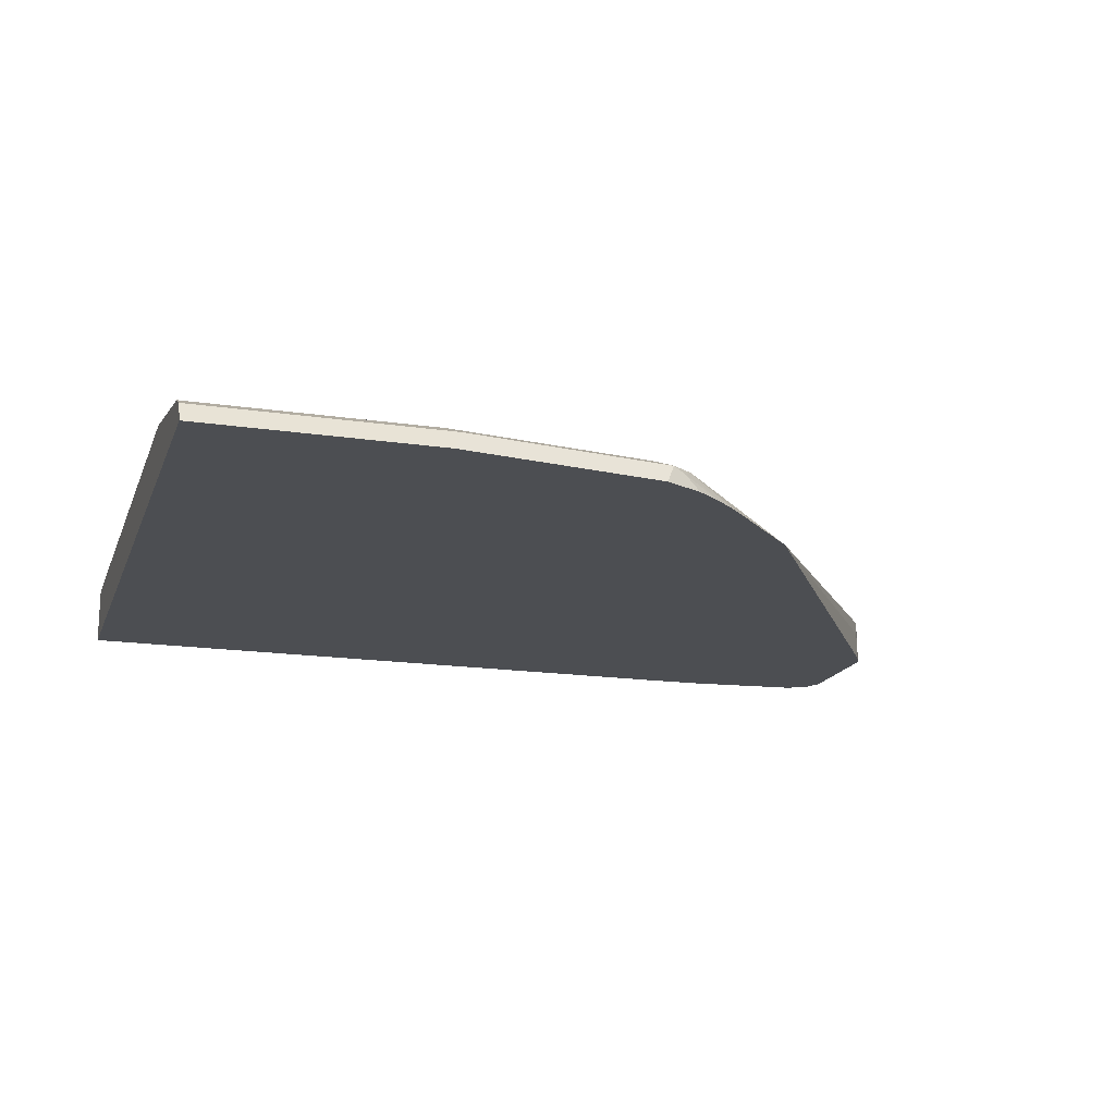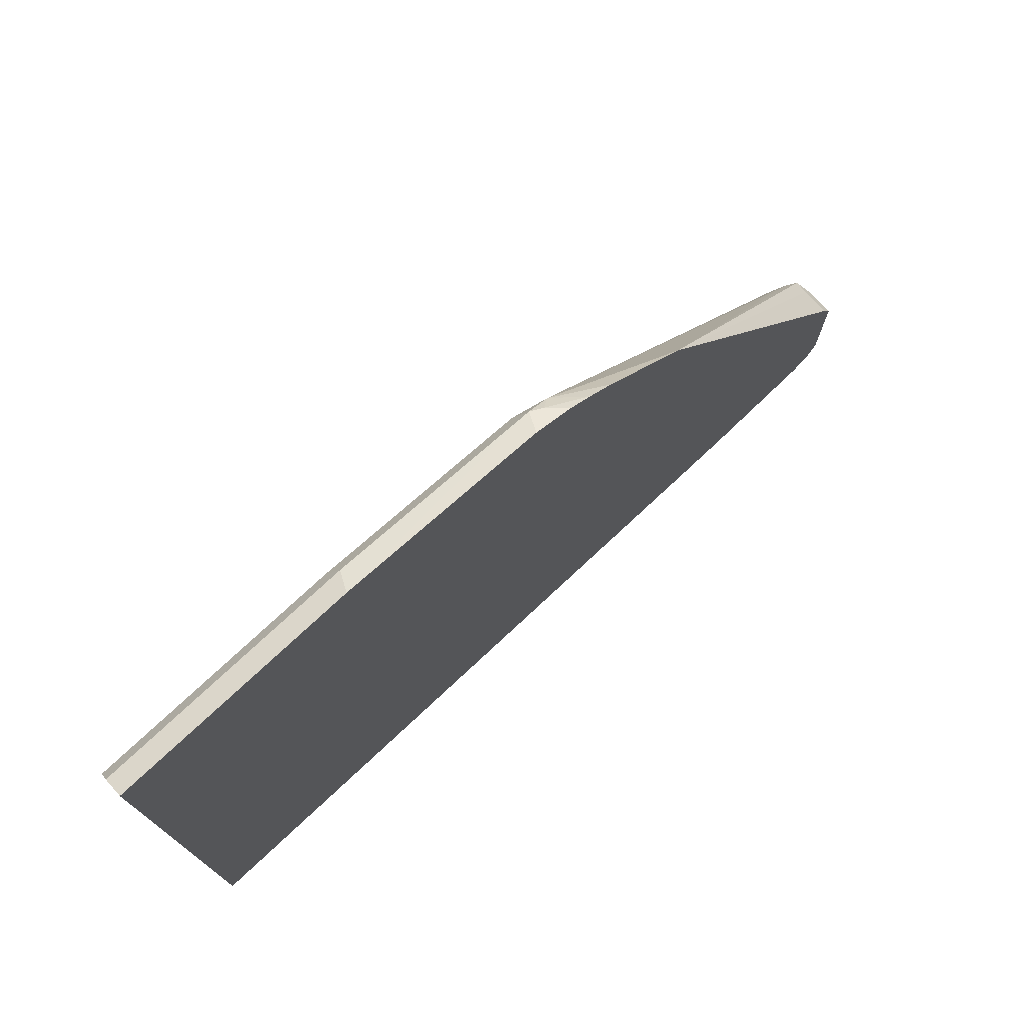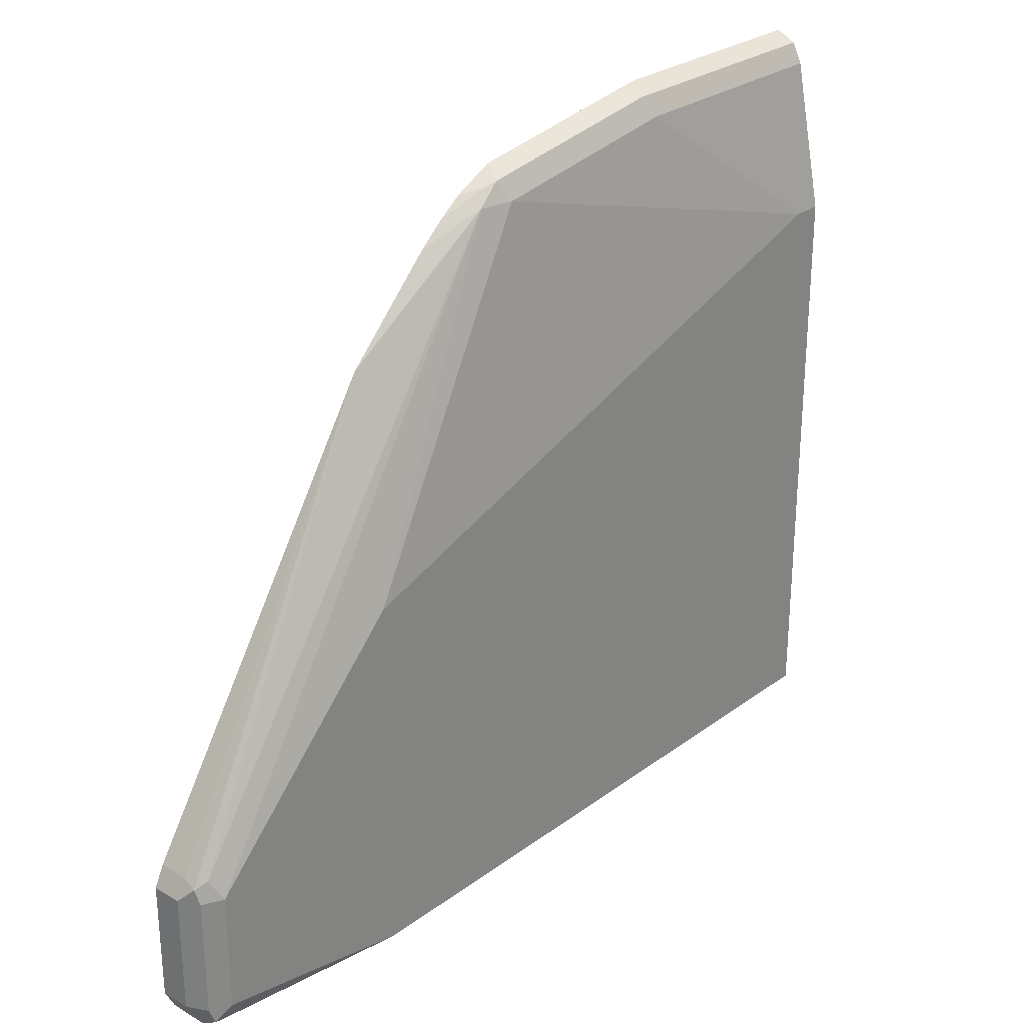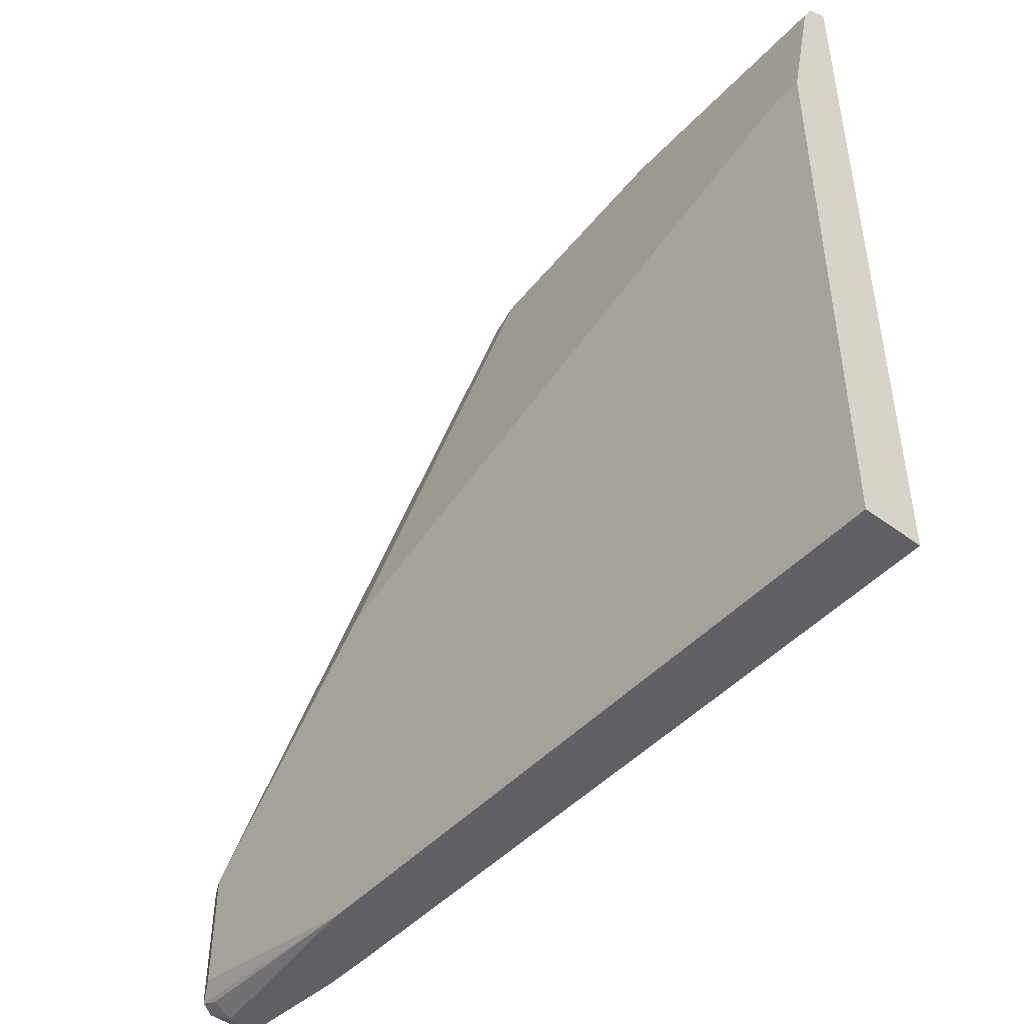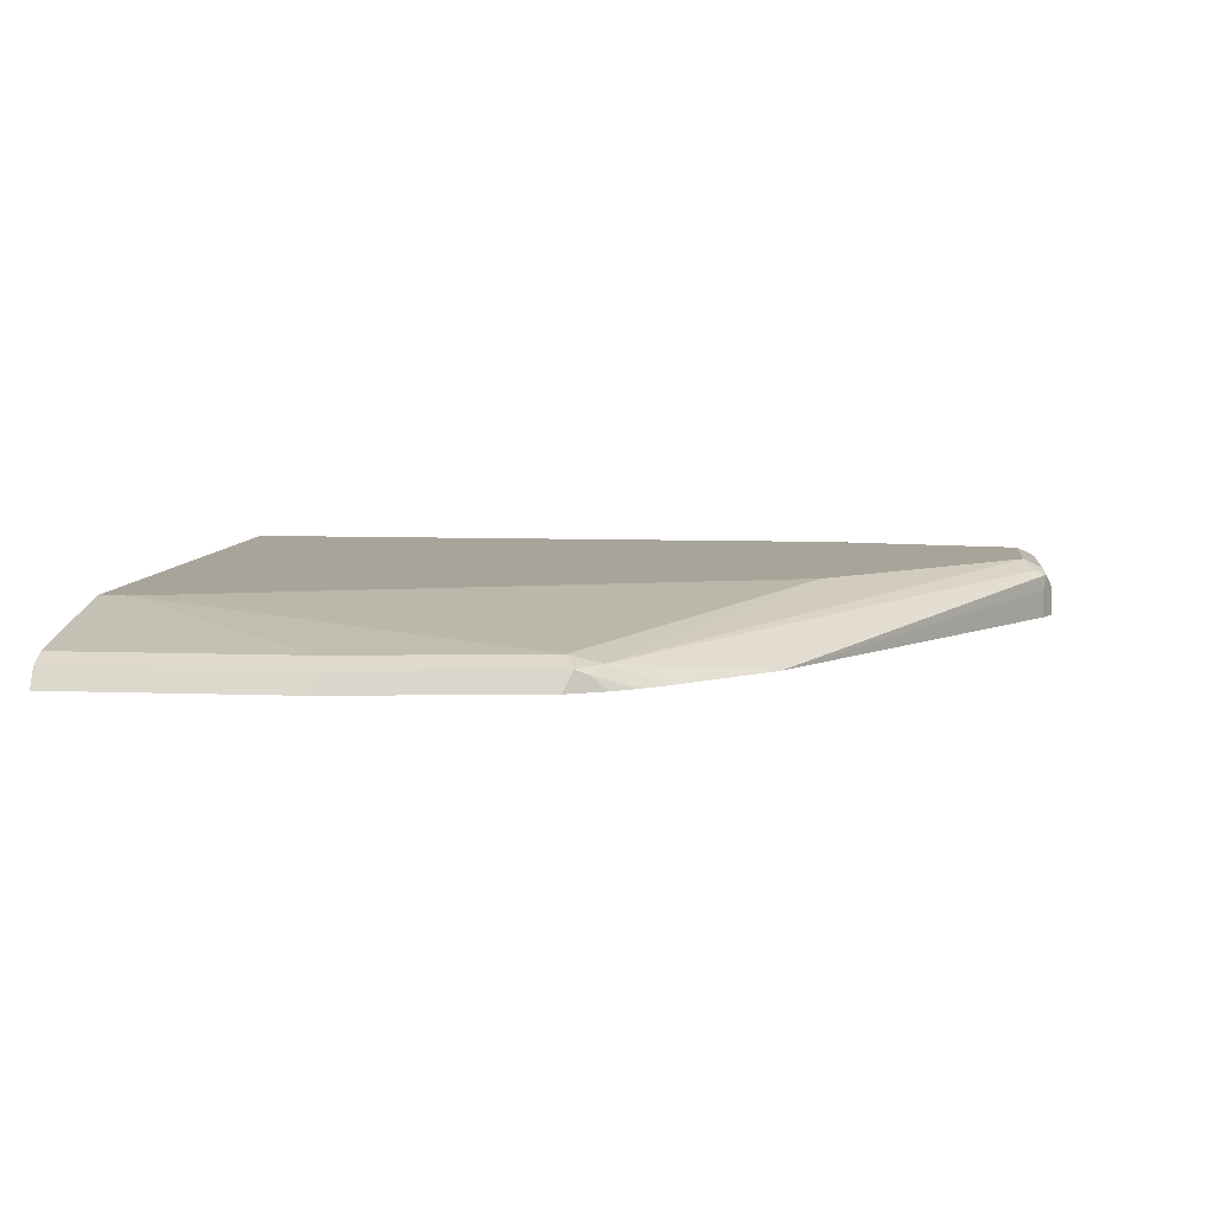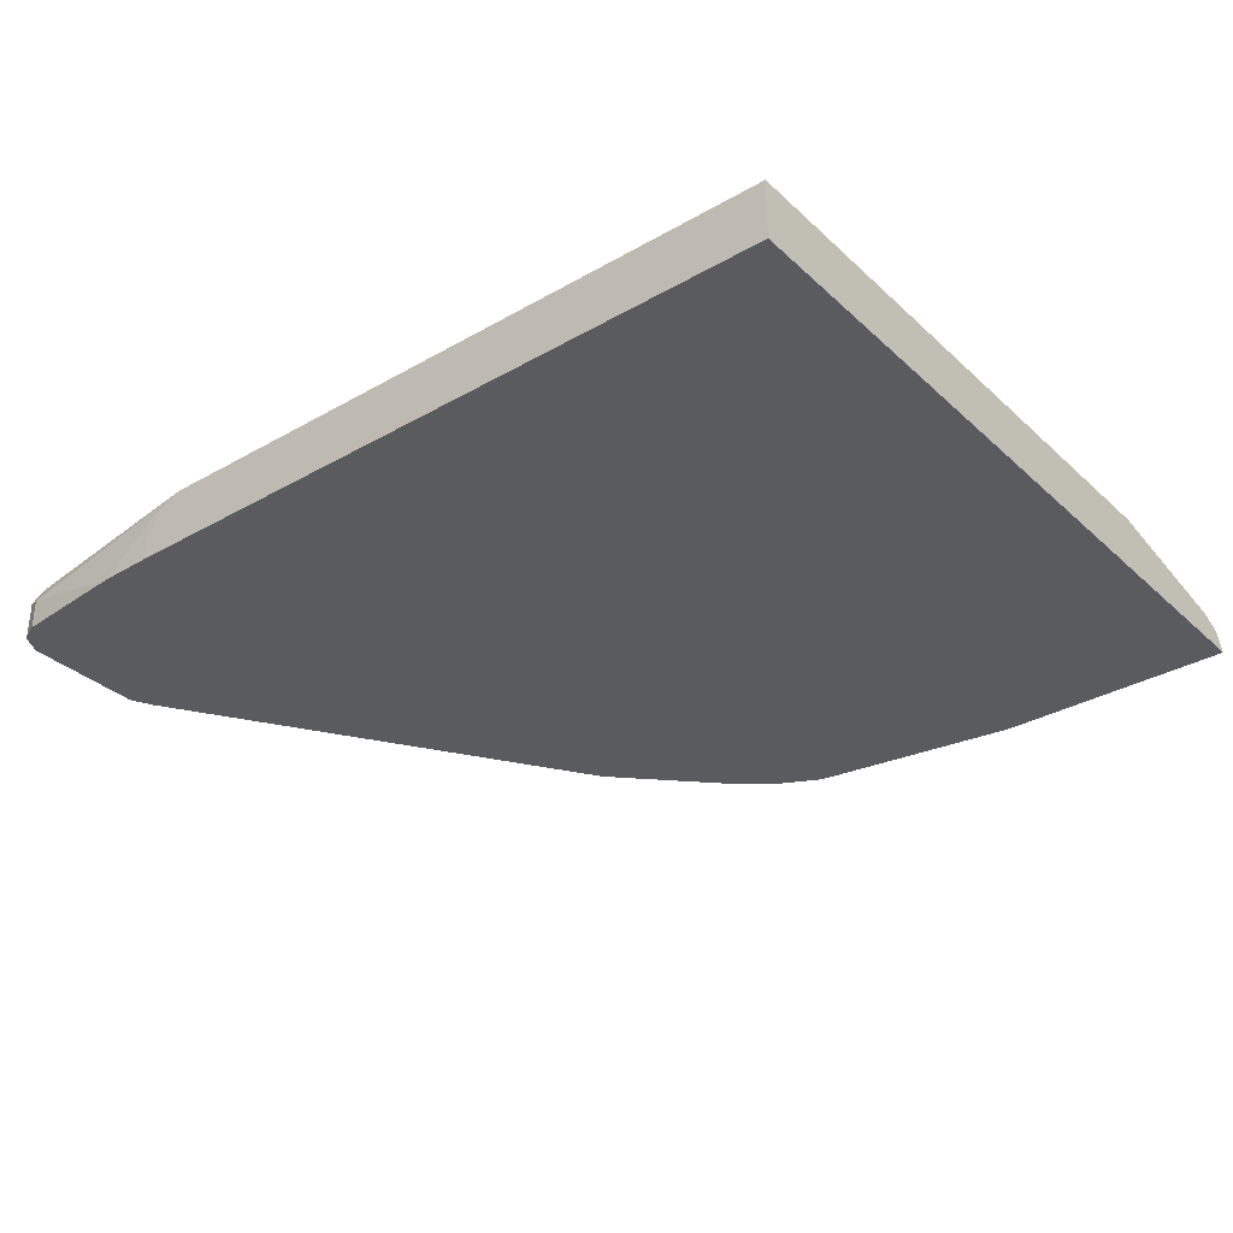
<metadata>
{"format":"obj","ext":"obj","renderer":"f3d","projection":"perspective","resolution":1024,"background":"white","views":[{"elev":-17.0,"azim":163.2,"up":"+Z"},{"elev":75.6,"azim":137.0,"up":"+Y"},{"elev":27.5,"azim":-48.2,"up":"+Y"},{"elev":-46.6,"azim":49.9,"up":"+Y"},{"elev":7.2,"azim":-173.7,"up":"+Z"},{"elev":-32.6,"azim":38.5,"up":"+Z"}]}
</metadata>
<code>
v -0.0002164 0.5034 0.1051
v -0.0002164 0.4965 0.1189
v -0.0002164 -0.02953 0.1051
v -0.168 0.5034 0.1051
v -0.0002164 0.4828 0.1257
v -0.1748 0.4965 0.1189
v -0.0002164 -0.02953 0.1469
v -0.4887 -0.02953 0.1051
v -0.3148 0.4824 0.1051
v -0.3217 0.4755 0.1189
v -0.0002164 0.4825 0.1259
v -0.1679 0.4825 0.1259
v -0.0002164 0.3776 0.1469
v -0.4616 -0.02953 0.1469
v -0.4887 -0.02953 0.1197
v -0.5244 -0.02875 0.1051
v -0.3287 0.4755 0.1051
v -0.3424 0.4686 0.1051
v -0.3304 0.472 0.1154
v -0.3382 0.4615 0.1206
v -0.3147 0.4615 0.1259
v -0.02104 0.3776 0.1469
v -0.6084 4.693e-05 0.1469
v -0.6189 -0.01044 0.1416
v -0.6084 -0.01399 0.1399
v -0.6084 -0.02098 0.1259
v -0.4797 -0.02953 0.1393
v -0.4825 -0.02953 0.1336
v -0.6084 -0.02098 0.1051
v -0.3589 0.4564 0.1051
v -0.3772 0.4406 0.1051
v -0.4396 0.3776 0.1051
v -0.6154 0.09791 0.1399
v -0.6084 0.08393 0.1469
v -0.4616 0.2308 0.1469
v -0.6224 4.693e-05 0.1399
v -0.6224 -0.01399 0.1329
v -0.6224 -0.01399 0.1051
v -0.6224 0.09791 0.1051
v -0.6224 0.09791 0.1259
v -0.6241 0.09442 0.1364
v -0.6224 0.08393 0.1399
v -0.6293 4.693e-05 0.1259
v -0.6292 -0.0004226 0.1051
v -0.6293 0.08409 0.1051
v -0.6293 0.08393 0.1259
v -0.6293 4.693e-05 0.1051
v -0.6293 0.08393 0.1051
f 20 31 32
f 20 32 33
f 21 35 22
f 20 34 35
f 20 35 21
f 12 21 22
f 23 34 42
f 20 33 34
f 20 30 31
f 16 27 26
f 18 30 19
f 16 26 29
f 16 28 27
f 15 28 16
f 14 26 27
f 14 25 26
f 14 24 25
f 14 23 24
f 23 42 36
f 19 30 20
f 23 36 24
f 36 42 46
f 24 37 25
f 45 48 46
f 11 22 13
f 43 47 44
f 43 48 47
f 43 46 48
f 41 46 42
f 40 46 41
f 40 45 46
f 39 45 40
f 37 44 38
f 37 43 44
f 36 43 37
f 36 46 43
f 33 42 34
f 33 41 42
f 32 41 33
f 32 40 41
f 32 39 40
f 26 38 29
f 26 37 38
f 25 37 26
f 24 36 37
f 11 12 22
f 7 13 22
f 10 19 20
f 1 18 17
f 1 30 18
f 1 31 30
f 1 32 31
f 1 39 32
f 1 45 39
f 1 48 45
f 1 47 48
f 1 44 47
f 1 38 44
f 1 29 38
f 1 16 29
f 1 8 16
f 1 3 8
f 1 7 3
f 1 13 7
f 1 5 11
f 1 2 5
f 10 20 21
f 1 17 9
f 1 9 4
f 1 11 13
f 1 6 2
f 1 4 6
f 10 17 18
f 8 15 16
f 7 23 14
f 7 34 23
f 7 35 34
f 7 22 35
f 6 21 12
f 6 10 21
f 9 17 10
f 5 6 12
f 2 6 5
f 5 12 11
f 3 7 14
f 3 14 27
f 10 18 19
f 3 28 15
f 3 15 8
f 4 9 10
f 4 10 6
f 3 27 28

</code>
